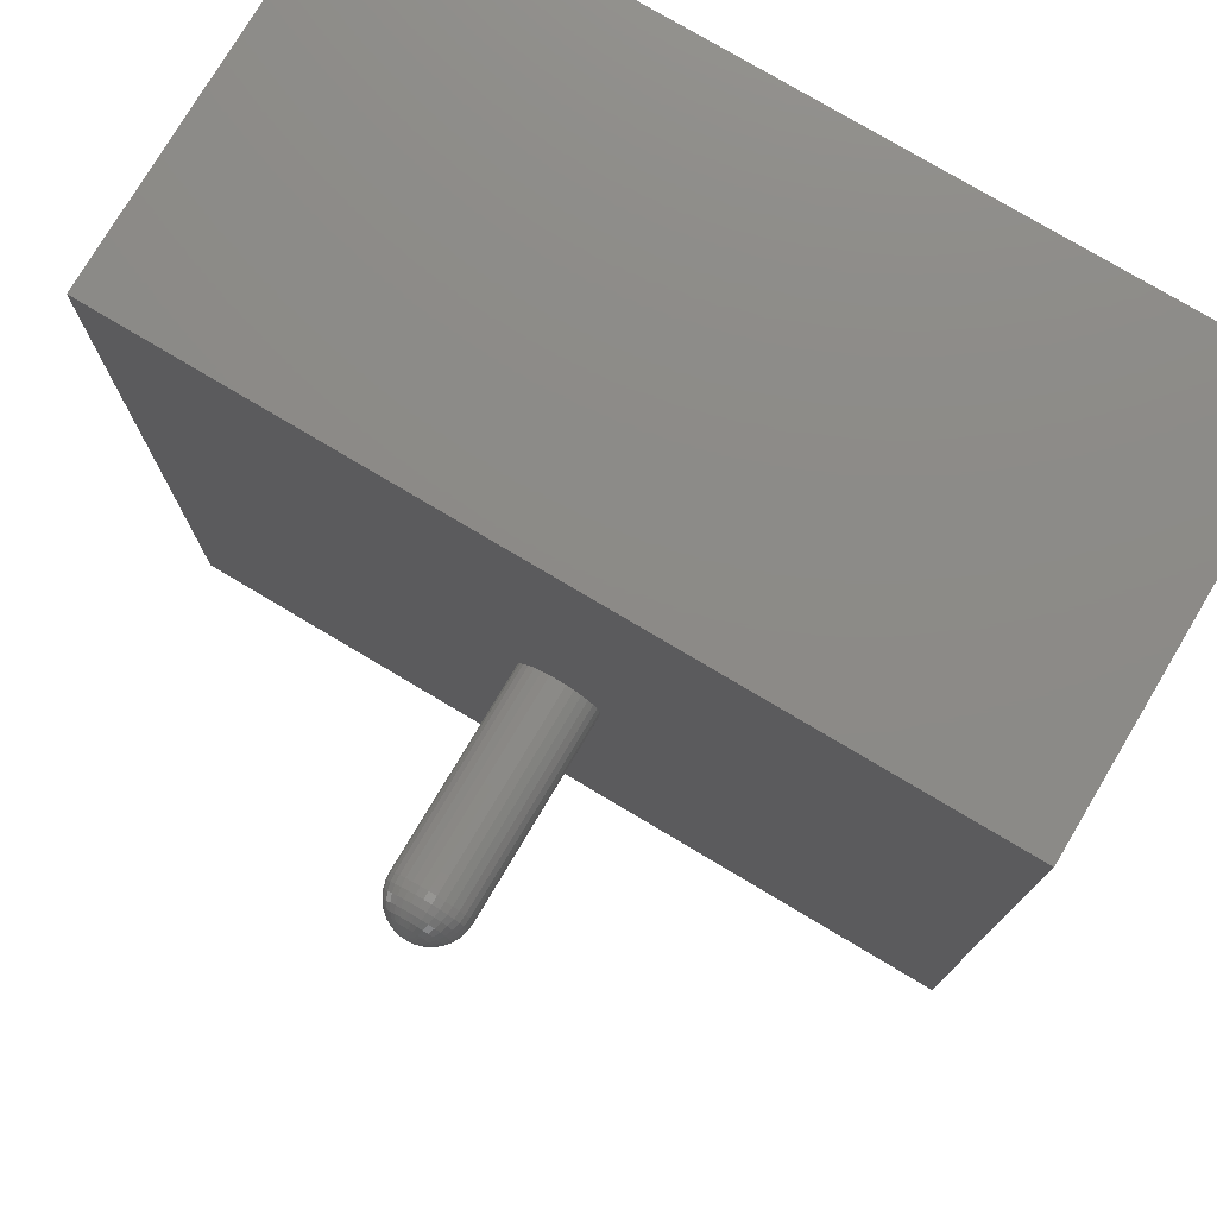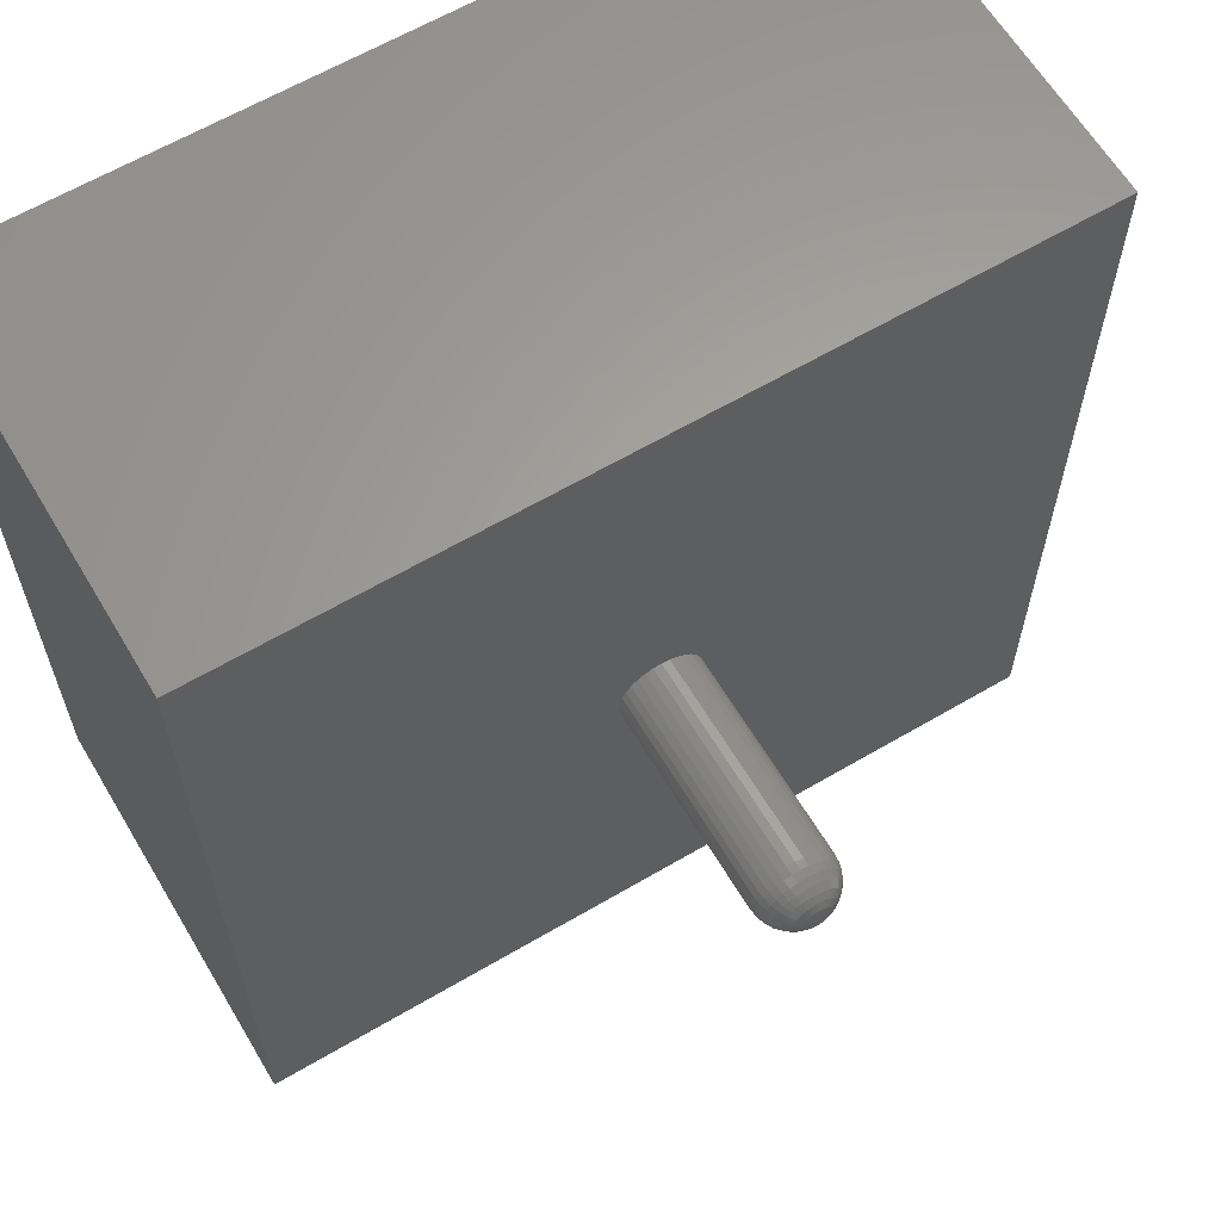
<metadata>
{"format":"stl","ext":"stl","renderer":"f3d","projection":"perspective","resolution":1024,"background":"white","views":[{"elev":76.9,"azim":30.8,"up":"+Z"},{"elev":62.6,"azim":-30.8,"up":"+Z"}]}
</metadata>
<code>
# stl→obj: 352 verts, 590 faces
v -0.05 -0.5 0
v -0.05 -0.25 0
v -0.04904 -0.25 -0.009755
v -0.04904 -0.5 -0.009755
v -0.04619 -0.25 -0.01913
v -0.04619 -0.5 -0.01913
v -0.04157 -0.25 -0.02778
v -0.04157 -0.5 -0.02778
v -0.03536 -0.25 -0.03536
v -0.03536 -0.5 -0.03536
v -0.02778 -0.25 -0.04157
v -0.02778 -0.5 -0.04157
v -0.01913 -0.25 -0.04619
v -0.01913 -0.5 -0.04619
v -0.009755 -0.25 -0.04904
v -0.009755 -0.5 -0.04904
v 8.934e-18 -0.25 -0.05
v 2.302e-17 -0.5 -0.05
v 0.009755 -0.25 -0.04904
v 0.009755 -0.5 -0.04904
v 0.01913 -0.25 -0.04619
v 0.01913 -0.5 -0.04619
v 0.02778 -0.25 -0.04157
v 0.02778 -0.5 -0.04157
v 0.03536 -0.25 -0.03536
v 0.03536 -0.5 -0.03536
v 0.04157 -0.25 -0.02778
v 0.04157 -0.5 -0.02778
v 0.04619 -0.25 -0.01913
v 0.04619 -0.5 -0.01913
v 0.04904 -0.25 -0.009755
v 0.04904 -0.5 -0.009755
v 0.05 -0.25 -1.046e-17
v 0.05 -0.5 -1.394e-17
v 0.05 -0.5 0
v 0.05 -0.25 0
v 0.04904 -0.25 0.009755
v 0.04904 -0.5 0.009755
v 0.04619 -0.25 0.01913
v 0.04619 -0.5 0.01913
v 0.04157 -0.25 0.02778
v 0.04157 -0.5 0.02778
v 0.03536 -0.25 0.03536
v 0.03536 -0.5 0.03536
v 0.02778 -0.25 0.04157
v 0.02778 -0.5 0.04157
v 0.01913 -0.25 0.04619
v 0.01913 -0.5 0.04619
v 0.009755 -0.25 0.04904
v 0.009755 -0.5 0.04904
v 1.923e-17 -0.25 0.05
v 3.857e-17 -0.5 0.05
v -0.009755 -0.25 0.04904
v -0.009755 -0.5 0.04904
v -0.01913 -0.25 0.04619
v -0.01913 -0.5 0.04619
v -0.02778 -0.25 0.04157
v -0.02778 -0.5 0.04157
v -0.03536 -0.25 0.03536
v -0.03536 -0.5 0.03536
v -0.04157 -0.25 0.02778
v -0.04157 -0.5 0.02778
v -0.04619 -0.25 0.01913
v -0.04619 -0.5 0.01913
v -0.04904 -0.25 0.009755
v -0.04904 -0.5 0.009755
v -0.05 -0.25 8.34e-18
v -0.05 -0.5 1.378e-17
v -0.5 -0.25 0.5
v 0.5 -0.25 0.5
v 0.5 0.25 0.5
v -0.5 0.25 0.5
v -0.5 0.25 -0.5
v 0.5 0.25 -0.5
v 0.5 -0.25 -0.5
v -0.5 -0.25 -0.5
v 1.368e-17 -0.25 -0.05
v 1.98e-17 -0.25 0.05
v 3.368e-17 -0.55 0
v 0.009755 -0.549 0
v 0.009567 -0.549 0.001903
v 3.368e-17 -0.55 9.339e-34
v 0.009012 -0.549 0.003733
v 3.368e-17 -0.55 1.85e-33
v 0.008111 -0.549 0.005419
v 3.368e-17 -0.55 2.748e-33
v 0.006897 -0.549 0.006897
v 3.368e-17 -0.55 3.629e-33
v 0.005419 -0.549 0.008111
v 3.368e-17 -0.55 4.494e-33
v 0.003733 -0.549 0.009012
v 3.368e-17 -0.55 5.341e-33
v 0.001903 -0.549 0.009567
v 3.368e-17 -0.55 6.172e-33
v 3.489e-17 -0.549 0.009755
v 3.368e-17 -0.55 6.988e-33
v -0.001903 -0.549 0.009567
v 3.368e-17 -0.55 7.787e-33
v -0.003733 -0.549 0.009012
v 3.368e-17 -0.55 8.572e-33
v -0.005419 -0.549 0.008111
v 3.368e-17 -0.55 9.341e-33
v -0.006897 -0.549 0.006897
v 3.368e-17 -0.55 1.01e-32
v -0.008111 -0.549 0.005419
v 3.368e-17 -0.55 1.084e-32
v -0.009012 -0.549 0.003733
v 3.368e-17 -0.55 1.156e-32
v -0.009567 -0.549 0.001903
v 3.368e-17 -0.55 1.227e-32
v -0.009755 -0.549 1.696e-18
v 0.01913 -0.5462 0
v 0.01877 -0.5462 0.003733
v 0.01768 -0.5462 0.007322
v 0.01591 -0.5462 0.01063
v 0.01353 -0.5462 0.01353
v 0.01063 -0.5462 0.01591
v 0.007322 -0.5462 0.01768
v 0.003733 -0.5462 0.01877
v 3.594e-17 -0.5462 0.01913
v -0.003733 -0.5462 0.01877
v -0.007322 -0.5462 0.01768
v -0.01063 -0.5462 0.01591
v -0.01353 -0.5462 0.01353
v -0.01591 -0.5462 0.01063
v -0.01768 -0.5462 0.007322
v -0.01877 -0.5462 0.003733
v -0.01913 -0.5462 3.327e-18
v 0.02778 -0.5416 0
v 0.02724 -0.5416 0.005419
v 0.02566 -0.5416 0.01063
v 0.0231 -0.5416 0.01543
v 0.01964 -0.5416 0.01964
v 0.01543 -0.5416 0.0231
v 0.01063 -0.5416 0.02566
v 0.005419 -0.5416 0.02724
v 3.679e-17 -0.5416 0.02778
v -0.005419 -0.5416 0.02724
v -0.01063 -0.5416 0.02566
v -0.01543 -0.5416 0.0231
v -0.01964 -0.5416 0.01964
v -0.0231 -0.5416 0.01543
v -0.02566 -0.5416 0.01063
v -0.02724 -0.5416 0.005419
v -0.02778 -0.5416 4.83e-18
v 0.03536 -0.5354 0
v 0.03468 -0.5354 0.006897
v 0.03266 -0.5354 0.01353
v 0.0294 -0.5354 0.01964
v 0.025 -0.5354 0.025
v 0.01964 -0.5354 0.0294
v 0.01353 -0.5354 0.03266
v 0.006897 -0.5354 0.03468
v 3.74e-17 -0.5354 0.03536
v -0.006897 -0.5354 0.03468
v -0.01353 -0.5354 0.03266
v -0.01964 -0.5354 0.0294
v -0.025 -0.5354 0.025
v -0.0294 -0.5354 0.01964
v -0.03266 -0.5354 0.01353
v -0.03468 -0.5354 0.006897
v -0.03536 -0.5354 6.147e-18
v 0.04157 -0.5278 0
v 0.04077 -0.5278 0.008111
v 0.03841 -0.5278 0.01591
v 0.03457 -0.5278 0.0231
v 0.0294 -0.5278 0.0294
v 0.0231 -0.5278 0.03457
v 0.01591 -0.5278 0.03841
v 0.008111 -0.5278 0.04077
v 3.774e-17 -0.5278 0.04157
v -0.008111 -0.5278 0.04077
v -0.01591 -0.5278 0.03841
v -0.0231 -0.5278 0.03457
v -0.0294 -0.5278 0.0294
v -0.03457 -0.5278 0.0231
v -0.03841 -0.5278 0.01591
v -0.04077 -0.5278 0.008111
v -0.04157 -0.5278 7.228e-18
v 0.04619 -0.5191 0
v 0.04531 -0.5191 0.009012
v 0.04268 -0.5191 0.01768
v 0.03841 -0.5191 0.02566
v 0.03266 -0.5191 0.03266
v 0.02566 -0.5191 0.03841
v 0.01768 -0.5191 0.04268
v 0.009012 -0.5191 0.04531
v 3.782e-17 -0.5191 0.04619
v -0.009012 -0.5191 0.04531
v -0.01768 -0.5191 0.04268
v -0.02566 -0.5191 0.03841
v -0.03266 -0.5191 0.03266
v -0.03841 -0.5191 0.02566
v -0.04268 -0.5191 0.01768
v -0.04531 -0.5191 0.009012
v -0.04619 -0.5191 8.032e-18
v 0.04904 -0.5098 0
v 0.0481 -0.5098 0.009567
v 0.04531 -0.5098 0.01877
v 0.04077 -0.5098 0.02724
v 0.03468 -0.5098 0.03468
v 0.02724 -0.5098 0.04077
v 0.01877 -0.5098 0.04531
v 0.009567 -0.5098 0.0481
v 3.761e-17 -0.5098 0.04904
v -0.009567 -0.5098 0.0481
v -0.01877 -0.5098 0.04531
v -0.02724 -0.5098 0.04077
v -0.03468 -0.5098 0.03468
v -0.04077 -0.5098 0.02724
v -0.04531 -0.5098 0.01877
v -0.0481 -0.5098 0.009567
v -0.04904 -0.5098 8.526e-18
v 3.714e-17 -0.5 0.05
v -0.05 -0.5 8.693e-18
v -0.0481 -0.5098 -0.009567
v -0.04904 -0.5098 0
v -0.04531 -0.5098 -0.01877
v -0.04077 -0.5098 -0.02724
v -0.03468 -0.5098 -0.03468
v -0.02724 -0.5098 -0.04077
v -0.01877 -0.5098 -0.04531
v -0.009567 -0.5098 -0.0481
v 2.058e-17 -0.5098 -0.04904
v 1.986e-17 -0.5 -0.05
v 0.009567 -0.5098 -0.0481
v 0.01877 -0.5098 -0.04531
v 0.02724 -0.5098 -0.04077
v 0.03468 -0.5098 -0.03468
v 0.04077 -0.5098 -0.02724
v 0.04531 -0.5098 -0.01877
v 0.0481 -0.5098 -0.009567
v 0.04904 -0.5098 -2.126e-17
v 0.05 -0.5 -2.142e-17
v -0.04531 -0.5191 -0.009012
v -0.04619 -0.5191 0
v -0.04268 -0.5191 -0.01768
v -0.03841 -0.5191 -0.02566
v -0.03266 -0.5191 -0.03266
v -0.02566 -0.5191 -0.03841
v -0.01768 -0.5191 -0.04268
v -0.009012 -0.5191 -0.04531
v 2.153e-17 -0.5191 -0.04619
v 0.009012 -0.5191 -0.04531
v 0.01768 -0.5191 -0.04268
v 0.02566 -0.5191 -0.03841
v 0.03266 -0.5191 -0.03266
v 0.03841 -0.5191 -0.02566
v 0.04268 -0.5191 -0.01768
v 0.04531 -0.5191 -0.009012
v 0.04619 -0.5191 -2.076e-17
v -0.04077 -0.5278 -0.008111
v -0.04157 -0.5278 0
v -0.03841 -0.5278 -0.01591
v -0.03457 -0.5278 -0.0231
v -0.0294 -0.5278 -0.0294
v -0.0231 -0.5278 -0.03457
v -0.01591 -0.5278 -0.03841
v -0.008111 -0.5278 -0.04077
v 2.266e-17 -0.5278 -0.04157
v 0.008111 -0.5278 -0.04077
v 0.01591 -0.5278 -0.03841
v 0.0231 -0.5278 -0.03457
v 0.0294 -0.5278 -0.0294
v 0.03457 -0.5278 -0.0231
v 0.03841 -0.5278 -0.01591
v 0.04077 -0.5278 -0.008111
v 0.04157 -0.5278 -1.996e-17
v -0.03468 -0.5354 -0.006897
v -0.03536 -0.5354 0
v -0.03266 -0.5354 -0.01353
v -0.0294 -0.5354 -0.01964
v -0.025 -0.5354 -0.025
v -0.01964 -0.5354 -0.0294
v -0.01353 -0.5354 -0.03266
v -0.006897 -0.5354 -0.03468
v 2.394e-17 -0.5354 -0.03536
v 0.006897 -0.5354 -0.03468
v 0.01353 -0.5354 -0.03266
v 0.01964 -0.5354 -0.0294
v 0.025 -0.5354 -0.025
v 0.0294 -0.5354 -0.01964
v 0.03266 -0.5354 -0.01353
v 0.03468 -0.5354 -0.006897
v 0.03536 -0.5354 -1.888e-17
v -0.02724 -0.5416 -0.005419
v -0.02778 -0.5416 0
v -0.02566 -0.5416 -0.01063
v -0.0231 -0.5416 -0.01543
v -0.01964 -0.5416 -0.01964
v -0.01543 -0.5416 -0.0231
v -0.01063 -0.5416 -0.02566
v -0.005419 -0.5416 -0.02724
v 2.531e-17 -0.5416 -0.02778
v 0.005419 -0.5416 -0.02724
v 0.01063 -0.5416 -0.02566
v 0.01543 -0.5416 -0.0231
v 0.01964 -0.5416 -0.01964
v 0.0231 -0.5416 -0.01543
v 0.02566 -0.5416 -0.01063
v 0.02724 -0.5416 -0.005419
v 0.02778 -0.5416 -1.756e-17
v -0.01877 -0.5462 -0.003733
v -0.01913 -0.5462 0
v -0.01768 -0.5462 -0.007322
v -0.01591 -0.5462 -0.01063
v -0.01353 -0.5462 -0.01353
v -0.01063 -0.5462 -0.01591
v -0.007322 -0.5462 -0.01768
v -0.003733 -0.5462 -0.01877
v 2.672e-17 -0.5462 -0.01913
v 0.003733 -0.5462 -0.01877
v 0.007322 -0.5462 -0.01768
v 0.01063 -0.5462 -0.01591
v 0.01353 -0.5462 -0.01353
v 0.01591 -0.5462 -0.01063
v 0.01768 -0.5462 -0.007322
v 0.01877 -0.5462 -0.003733
v 0.01913 -0.5462 -1.606e-17
v -0.009567 -0.549 -0.001903
v -0.009755 -0.549 0
v -0.009012 -0.549 -0.003733
v -0.008111 -0.549 -0.005419
v -0.006897 -0.549 -0.006897
v -0.005419 -0.549 -0.008111
v -0.003733 -0.549 -0.009012
v -0.001903 -0.549 -0.009567
v 2.812e-17 -0.549 -0.009755
v 0.001903 -0.549 -0.009567
v 0.003733 -0.549 -0.009012
v 0.005419 -0.549 -0.008111
v 0.006897 -0.549 -0.006897
v 0.008111 -0.549 -0.005419
v 0.009012 -0.549 -0.003733
v 0.009567 -0.549 -0.001903
v 0.009755 -0.549 -1.443e-17
v 1.599e-17 -0.55 2.188e-18
v 1.476e-17 -0.55 3.374e-18
v 2.704e-17 -0.55 -4.236e-18
v 2.427e-17 -0.55 -6.323e-18
v 2.088e-17 -0.55 -7.153e-18
v 3.2e-17 -0.55 -2.124e-17
v 2.978e-17 -0.55 -2.318e-17
v 2.945e-17 -0.55 -1.721e-17
v 3.001e-17 -0.55 -2.752e-17
v 3.439e-17 -0.55 -1.155e-17
v 4.243e-17 -0.55 -2.127e-17
v 4.148e-17 -0.55 -2.477e-17
v 5.195e-17 -0.55 -2.77e-17
v 6.855e-17 -0.55 -1.71e-17
v 6.189e-17 -0.55 -1.5e-17
v 5.871e-17 -0.55 -1.273e-17
f 1 2 3
f 1 3 4
f 4 3 5
f 4 5 6
f 6 5 7
f 6 7 8
f 8 7 9
f 8 9 10
f 10 9 11
f 10 11 12
f 12 11 13
f 12 13 14
f 14 13 15
f 14 15 16
f 16 15 17
f 16 17 18
f 18 17 19
f 18 19 20
f 20 19 21
f 20 21 22
f 22 21 23
f 22 23 24
f 24 23 25
f 24 25 26
f 26 25 27
f 26 27 28
f 28 27 29
f 28 29 30
f 30 29 31
f 30 31 32
f 32 31 33
f 32 33 34
f 35 36 37
f 35 37 38
f 38 37 39
f 38 39 40
f 40 39 41
f 40 41 42
f 42 41 43
f 42 43 44
f 44 43 45
f 44 45 46
f 46 45 47
f 46 47 48
f 48 47 49
f 48 49 50
f 50 49 51
f 50 51 52
f 52 51 53
f 52 53 54
f 54 53 55
f 54 55 56
f 56 55 57
f 56 57 58
f 58 57 59
f 58 59 60
f 60 59 61
f 60 61 62
f 62 61 63
f 62 63 64
f 64 63 65
f 64 65 66
f 66 65 67
f 66 67 68
f 69 70 71
f 69 71 72
f 73 74 75
f 73 75 76
f 72 73 76
f 72 76 69
f 76 75 25
f 76 25 23
f 76 23 21
f 76 21 19
f 76 19 77
f 76 77 15
f 76 15 13
f 76 13 11
f 76 11 9
f 76 9 7
f 76 7 5
f 76 5 3
f 76 3 2
f 76 2 69
f 75 70 43
f 75 43 41
f 75 41 39
f 75 39 37
f 75 37 36
f 75 36 31
f 75 31 29
f 75 29 27
f 75 27 25
f 69 2 65
f 69 65 63
f 69 63 61
f 69 61 59
f 69 59 57
f 69 57 55
f 69 55 53
f 69 53 78
f 69 78 49
f 69 49 47
f 69 47 45
f 69 45 43
f 69 43 70
f 70 75 74
f 70 74 71
f 71 74 73
f 71 73 72
f 79 80 81
f 82 81 83
f 84 83 85
f 86 85 87
f 88 87 89
f 90 89 91
f 92 91 93
f 94 93 95
f 96 95 97
f 98 97 99
f 100 99 101
f 102 101 103
f 104 103 105
f 106 105 107
f 108 107 109
f 110 109 111
f 80 112 113
f 80 113 81
f 81 113 114
f 81 114 83
f 83 114 115
f 83 115 85
f 85 115 116
f 85 116 87
f 87 116 117
f 87 117 89
f 89 117 118
f 89 118 91
f 91 118 119
f 91 119 93
f 93 119 120
f 93 120 95
f 95 120 121
f 95 121 97
f 97 121 122
f 97 122 99
f 99 122 123
f 99 123 101
f 101 123 124
f 101 124 103
f 103 124 125
f 103 125 105
f 105 125 126
f 105 126 107
f 107 126 127
f 107 127 109
f 109 127 128
f 109 128 111
f 112 129 130
f 112 130 113
f 113 130 131
f 113 131 114
f 114 131 132
f 114 132 115
f 115 132 133
f 115 133 116
f 116 133 134
f 116 134 117
f 117 134 135
f 117 135 118
f 118 135 136
f 118 136 119
f 119 136 137
f 119 137 120
f 120 137 138
f 120 138 121
f 121 138 139
f 121 139 122
f 122 139 140
f 122 140 123
f 123 140 141
f 123 141 124
f 124 141 142
f 124 142 125
f 125 142 143
f 125 143 126
f 126 143 144
f 126 144 127
f 127 144 145
f 127 145 128
f 129 146 147
f 129 147 130
f 130 147 148
f 130 148 131
f 131 148 149
f 131 149 132
f 132 149 150
f 132 150 133
f 133 150 151
f 133 151 134
f 134 151 152
f 134 152 135
f 135 152 153
f 135 153 136
f 136 153 154
f 136 154 137
f 137 154 155
f 137 155 138
f 138 155 156
f 138 156 139
f 139 156 157
f 139 157 140
f 140 157 158
f 140 158 141
f 141 158 159
f 141 159 142
f 142 159 160
f 142 160 143
f 143 160 161
f 143 161 144
f 144 161 162
f 144 162 145
f 146 163 164
f 146 164 147
f 147 164 165
f 147 165 148
f 148 165 166
f 148 166 149
f 149 166 167
f 149 167 150
f 150 167 168
f 150 168 151
f 151 168 169
f 151 169 152
f 152 169 170
f 152 170 153
f 153 170 171
f 153 171 154
f 154 171 172
f 154 172 155
f 155 172 173
f 155 173 156
f 156 173 174
f 156 174 157
f 157 174 175
f 157 175 158
f 158 175 176
f 158 176 159
f 159 176 177
f 159 177 160
f 160 177 178
f 160 178 161
f 161 178 179
f 161 179 162
f 163 180 181
f 163 181 164
f 164 181 182
f 164 182 165
f 165 182 183
f 165 183 166
f 166 183 184
f 166 184 167
f 167 184 185
f 167 185 168
f 168 185 186
f 168 186 169
f 169 186 187
f 169 187 170
f 170 187 188
f 170 188 171
f 171 188 189
f 171 189 172
f 172 189 190
f 172 190 173
f 173 190 191
f 173 191 174
f 174 191 192
f 174 192 175
f 175 192 193
f 175 193 176
f 176 193 194
f 176 194 177
f 177 194 195
f 177 195 178
f 178 195 196
f 178 196 179
f 180 197 198
f 180 198 181
f 181 198 199
f 181 199 182
f 182 199 200
f 182 200 183
f 183 200 201
f 183 201 184
f 184 201 202
f 184 202 185
f 185 202 203
f 185 203 186
f 186 203 204
f 186 204 187
f 187 204 205
f 187 205 188
f 188 205 206
f 188 206 189
f 189 206 207
f 189 207 190
f 190 207 208
f 190 208 191
f 191 208 209
f 191 209 192
f 192 209 210
f 192 210 193
f 193 210 211
f 193 211 194
f 194 211 212
f 194 212 195
f 195 212 213
f 195 213 196
f 197 35 38
f 197 38 198
f 198 38 40
f 198 40 199
f 199 40 42
f 199 42 200
f 200 42 44
f 200 44 201
f 201 44 46
f 201 46 202
f 202 46 48
f 202 48 203
f 203 48 50
f 203 50 204
f 204 50 214
f 204 214 205
f 205 214 54
f 205 54 206
f 206 54 56
f 206 56 207
f 207 56 58
f 207 58 208
f 208 58 60
f 208 60 209
f 209 60 62
f 209 62 210
f 210 62 64
f 210 64 211
f 211 64 66
f 211 66 212
f 212 66 215
f 212 215 213
f 1 216 217
f 1 4 216
f 4 218 216
f 4 6 218
f 6 219 218
f 6 8 219
f 8 220 219
f 8 10 220
f 10 221 220
f 10 12 221
f 12 222 221
f 12 14 222
f 14 223 222
f 14 16 223
f 16 224 223
f 16 225 224
f 225 226 224
f 225 20 226
f 20 227 226
f 20 22 227
f 22 228 227
f 22 24 228
f 24 229 228
f 24 26 229
f 26 230 229
f 26 28 230
f 28 231 230
f 28 30 231
f 30 232 231
f 30 32 232
f 32 233 232
f 32 234 233
f 217 235 236
f 217 216 235
f 216 237 235
f 216 218 237
f 218 238 237
f 218 219 238
f 219 239 238
f 219 220 239
f 220 240 239
f 220 221 240
f 221 241 240
f 221 222 241
f 222 242 241
f 222 223 242
f 223 243 242
f 223 224 243
f 224 244 243
f 224 226 244
f 226 245 244
f 226 227 245
f 227 246 245
f 227 228 246
f 228 247 246
f 228 229 247
f 229 248 247
f 229 230 248
f 230 249 248
f 230 231 249
f 231 250 249
f 231 232 250
f 232 251 250
f 232 233 251
f 236 252 253
f 236 235 252
f 235 254 252
f 235 237 254
f 237 255 254
f 237 238 255
f 238 256 255
f 238 239 256
f 239 257 256
f 239 240 257
f 240 258 257
f 240 241 258
f 241 259 258
f 241 242 259
f 242 260 259
f 242 243 260
f 243 261 260
f 243 244 261
f 244 262 261
f 244 245 262
f 245 263 262
f 245 246 263
f 246 264 263
f 246 247 264
f 247 265 264
f 247 248 265
f 248 266 265
f 248 249 266
f 249 267 266
f 249 250 267
f 250 268 267
f 250 251 268
f 253 269 270
f 253 252 269
f 252 271 269
f 252 254 271
f 254 272 271
f 254 255 272
f 255 273 272
f 255 256 273
f 256 274 273
f 256 257 274
f 257 275 274
f 257 258 275
f 258 276 275
f 258 259 276
f 259 277 276
f 259 260 277
f 260 278 277
f 260 261 278
f 261 279 278
f 261 262 279
f 262 280 279
f 262 263 280
f 263 281 280
f 263 264 281
f 264 282 281
f 264 265 282
f 265 283 282
f 265 266 283
f 266 284 283
f 266 267 284
f 267 285 284
f 267 268 285
f 270 286 287
f 270 269 286
f 269 288 286
f 269 271 288
f 271 289 288
f 271 272 289
f 272 290 289
f 272 273 290
f 273 291 290
f 273 274 291
f 274 292 291
f 274 275 292
f 275 293 292
f 275 276 293
f 276 294 293
f 276 277 294
f 277 295 294
f 277 278 295
f 278 296 295
f 278 279 296
f 279 297 296
f 279 280 297
f 280 298 297
f 280 281 298
f 281 299 298
f 281 282 299
f 282 300 299
f 282 283 300
f 283 301 300
f 283 284 301
f 284 302 301
f 284 285 302
f 287 303 304
f 287 286 303
f 286 305 303
f 286 288 305
f 288 306 305
f 288 289 306
f 289 307 306
f 289 290 307
f 290 308 307
f 290 291 308
f 291 309 308
f 291 292 309
f 292 310 309
f 292 293 310
f 293 311 310
f 293 294 311
f 294 312 311
f 294 295 312
f 295 313 312
f 295 296 313
f 296 314 313
f 296 297 314
f 297 315 314
f 297 298 315
f 298 316 315
f 298 299 316
f 299 317 316
f 299 300 317
f 300 318 317
f 300 301 318
f 301 319 318
f 301 302 319
f 304 320 321
f 304 303 320
f 303 322 320
f 303 305 322
f 305 323 322
f 305 306 323
f 306 324 323
f 306 307 324
f 307 325 324
f 307 308 325
f 308 326 325
f 308 309 326
f 309 327 326
f 309 310 327
f 310 328 327
f 310 311 328
f 311 329 328
f 311 312 329
f 312 330 329
f 312 313 330
f 313 331 330
f 313 314 331
f 314 332 331
f 314 315 332
f 315 333 332
f 315 316 333
f 316 334 333
f 316 317 334
f 317 335 334
f 317 318 335
f 318 336 335
f 318 319 336
f 321 320 337
f 320 322 338
f 322 323 339
f 323 324 340
f 324 325 341
f 325 326 342
f 326 327 343
f 327 328 344
f 328 329 345
f 329 330 346
f 330 331 347
f 331 332 348
f 332 333 349
f 333 334 350
f 334 335 351
f 335 336 352

</code>
